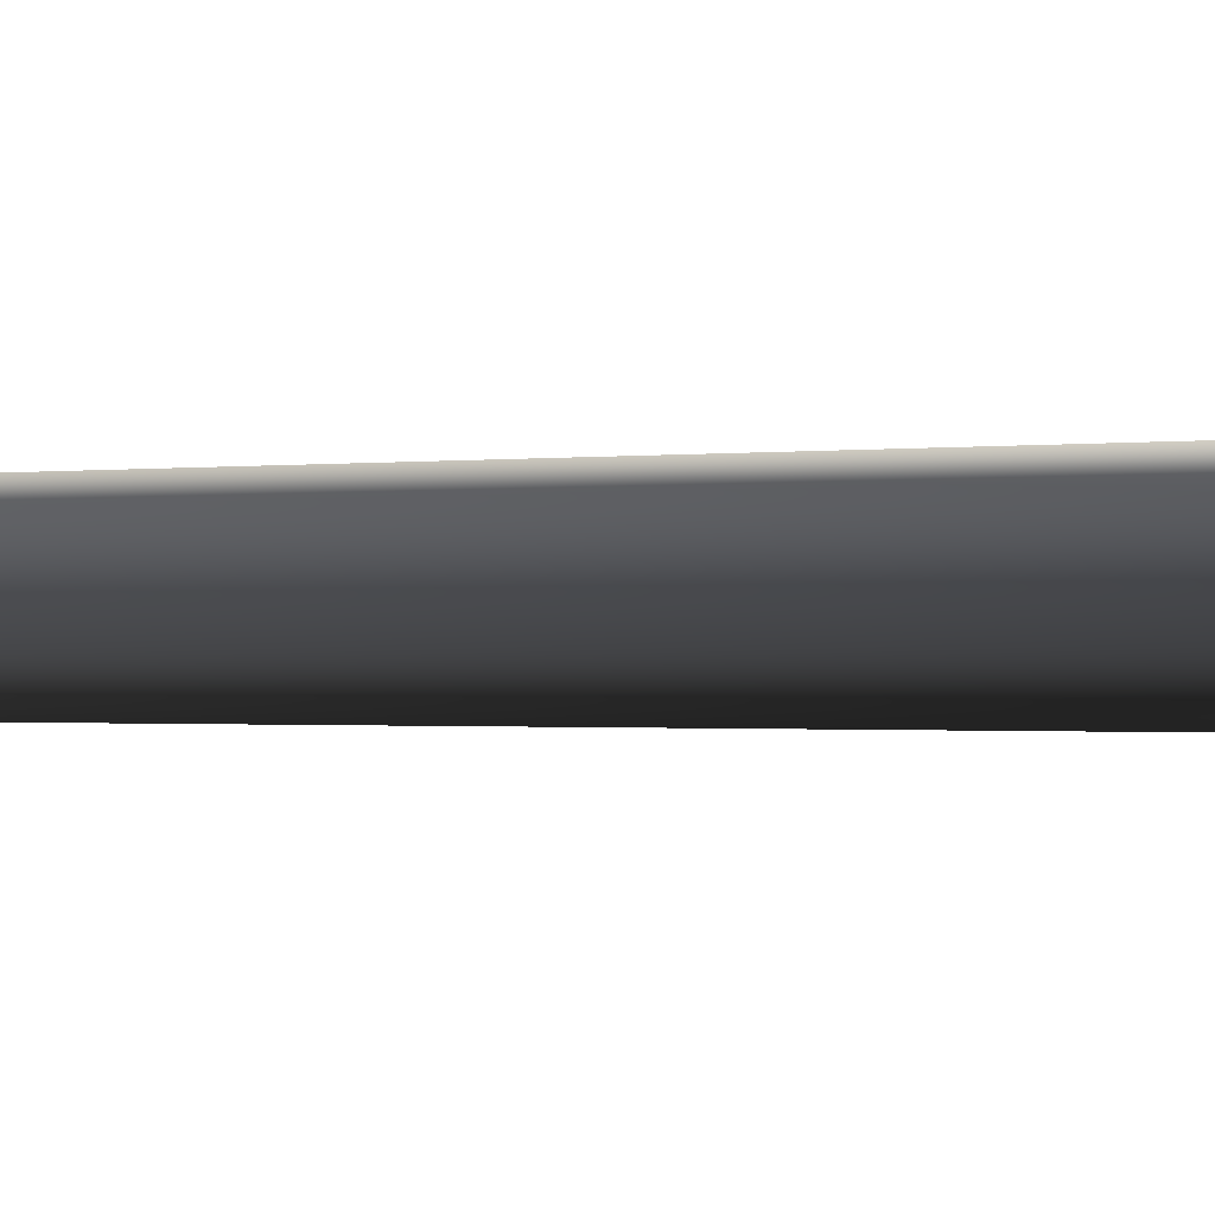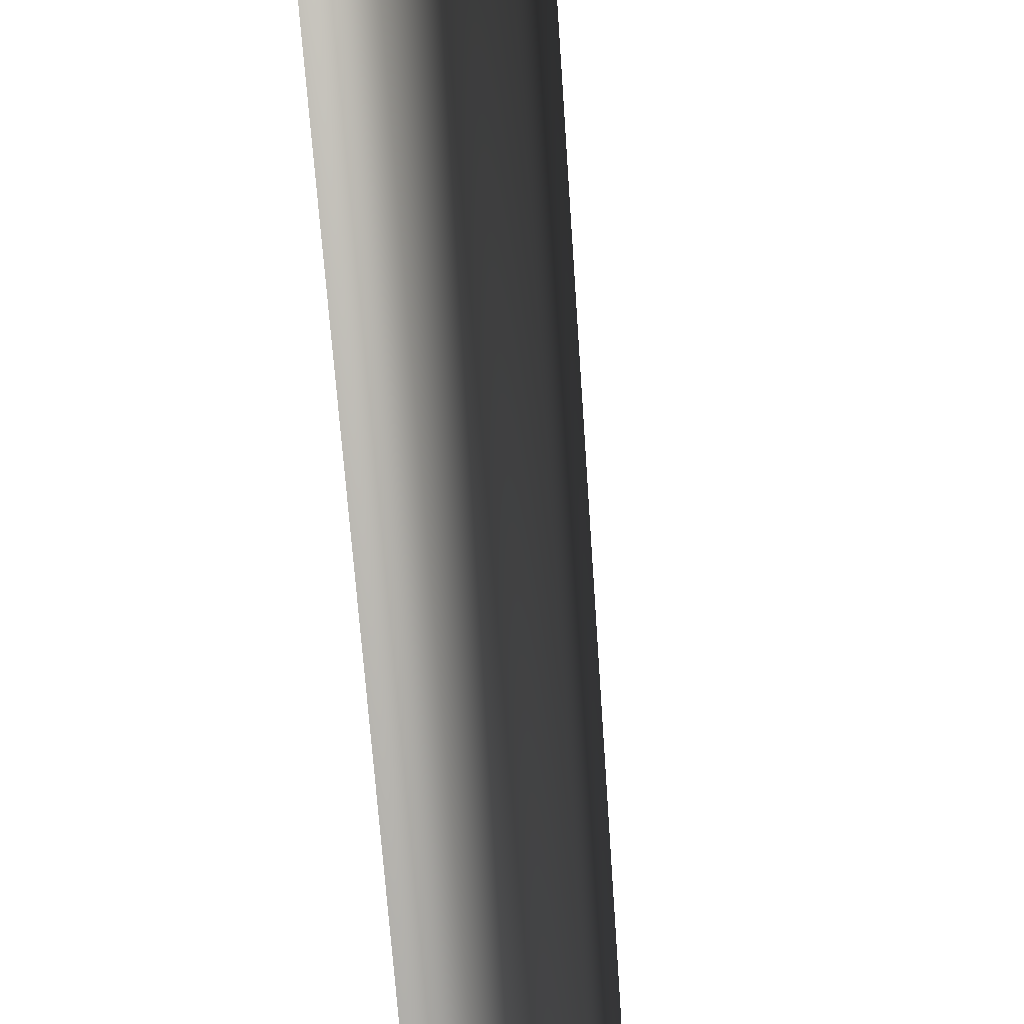
<metadata>
{"format":"obj","ext":"obj","renderer":"f3d","projection":"perspective","resolution":1024,"background":"white","views":[{"elev":12.1,"azim":-92.3,"up":"+Z"},{"elev":76.6,"azim":174.5,"up":"+Z"}]}
</metadata>
<code>
v 0.000942 -0.2775 0.6593
v -0.5684 -0.2775 0.3306
v 0.0001598 0.5697 0.3851
v -0.3313 0.5602 0.193
v -0.1712 8.015 0.279
v 0.1277 8.017 0.2921
v -0.2836 7.962 -0.02117
v 0.2877 24 -0.04295
v 0.2877 24 -0.04295
v -0.5684 -0.2775 -0.3268
v 0.001746 0.5519 -0.3814
v -0.3305 0.5513 -0.1903
v 0.0009628 -0.2775 -0.6555
v 0.03054 7.948 -0.2673
v -0.2836 7.962 -0.02117
v 0.2877 24 -0.04295
v -0.5684 -0.2775 0.3306
v -0.3305 0.5513 -0.1903
v -0.3313 0.5602 0.193
v -0.5684 -0.2775 -0.3268
v -0.2836 7.962 -0.02117
v 0.5703 -0.2775 -0.3268
v 0.3332 0.5615 -0.1892
v 0.0009628 -0.2775 -0.6555
v 0.001746 0.5519 -0.3814
v 0.03054 7.948 -0.2673
v 0.3123 8.009 -0.000655
v 0.2877 24 -0.04295
v 0.5703 -0.2775 -0.3268
v 0.5703 -0.2775 0.3306
v 0.3332 0.5615 -0.1892
v 0.3324 0.5704 0.1941
v 0.000942 -0.2775 0.6593
v 0.0001598 0.5697 0.3851
v 0.1277 8.017 0.2921
v 0.3123 8.009 -0.000655
v 0.2877 24 -0.04295
g MEP_ConTrunk_01_h_13066_137
f 1 3 2
f 3 4 2
f 4 3 5
f 3 6 5
f 4 5 7
f 6 8 5
f 5 9 7
f 10 12 11
f 13 10 11
f 11 12 14
f 12 15 14
f 15 16 14
f 17 19 18
f 20 17 18
f 18 19 21
f 22 24 23
f 24 25 23
f 25 26 23
f 23 26 27
f 26 28 27
f 29 31 30
f 31 32 30
f 30 32 33
f 32 34 33
f 34 32 35
f 32 36 35
f 32 31 36
f 36 37 35

</code>
